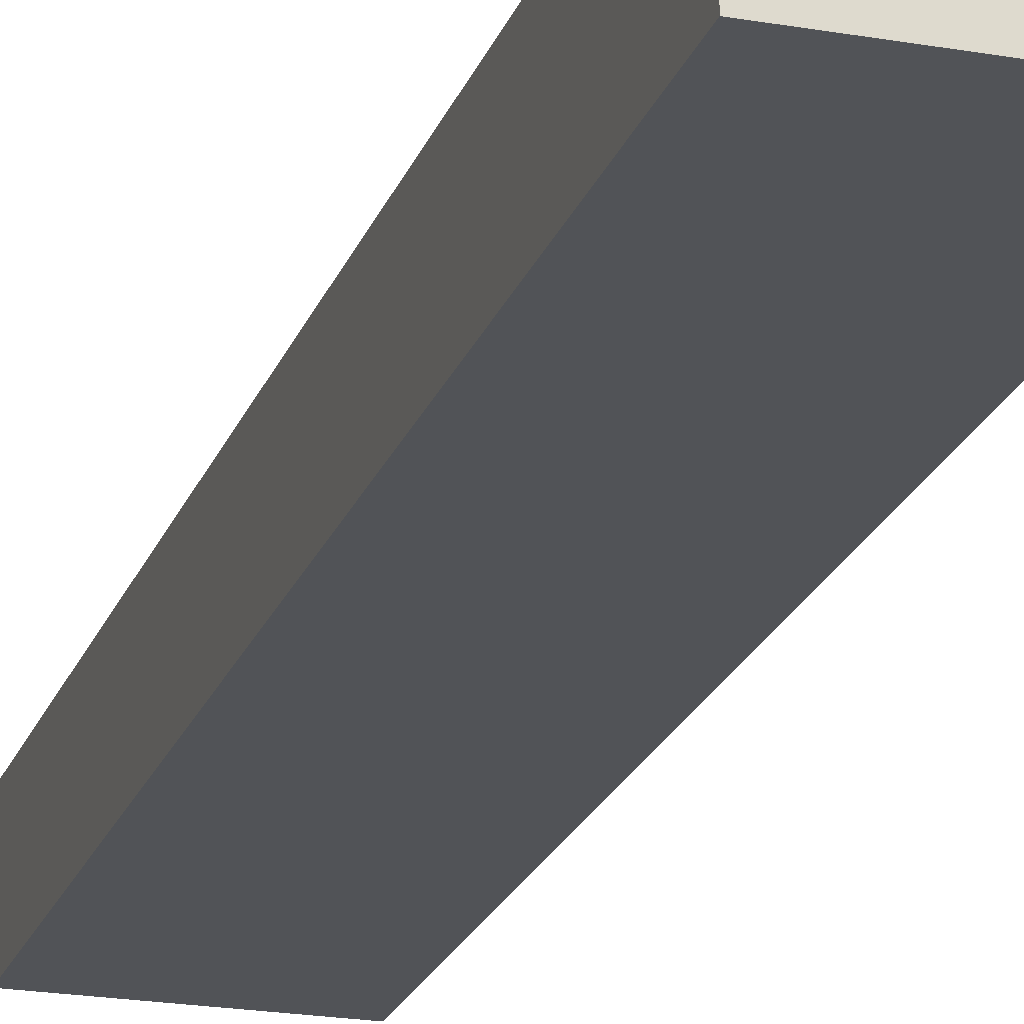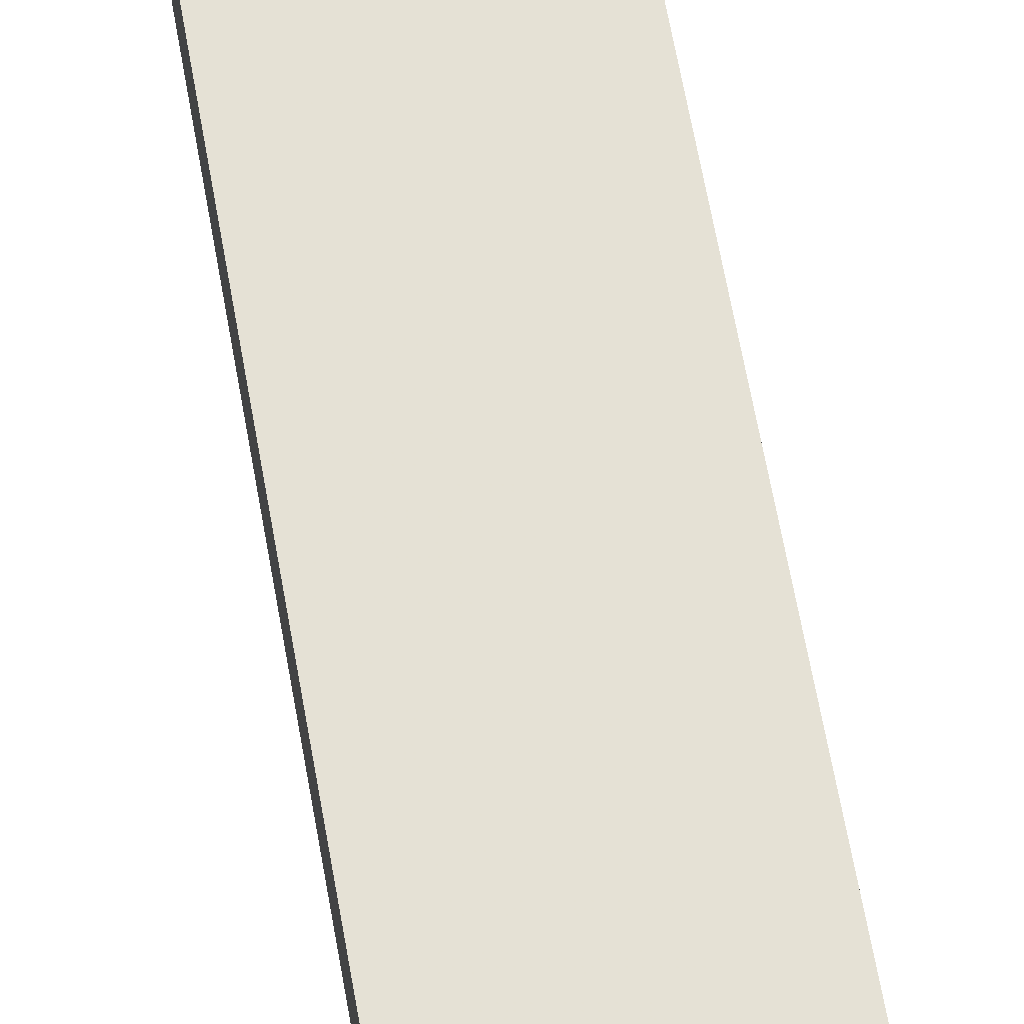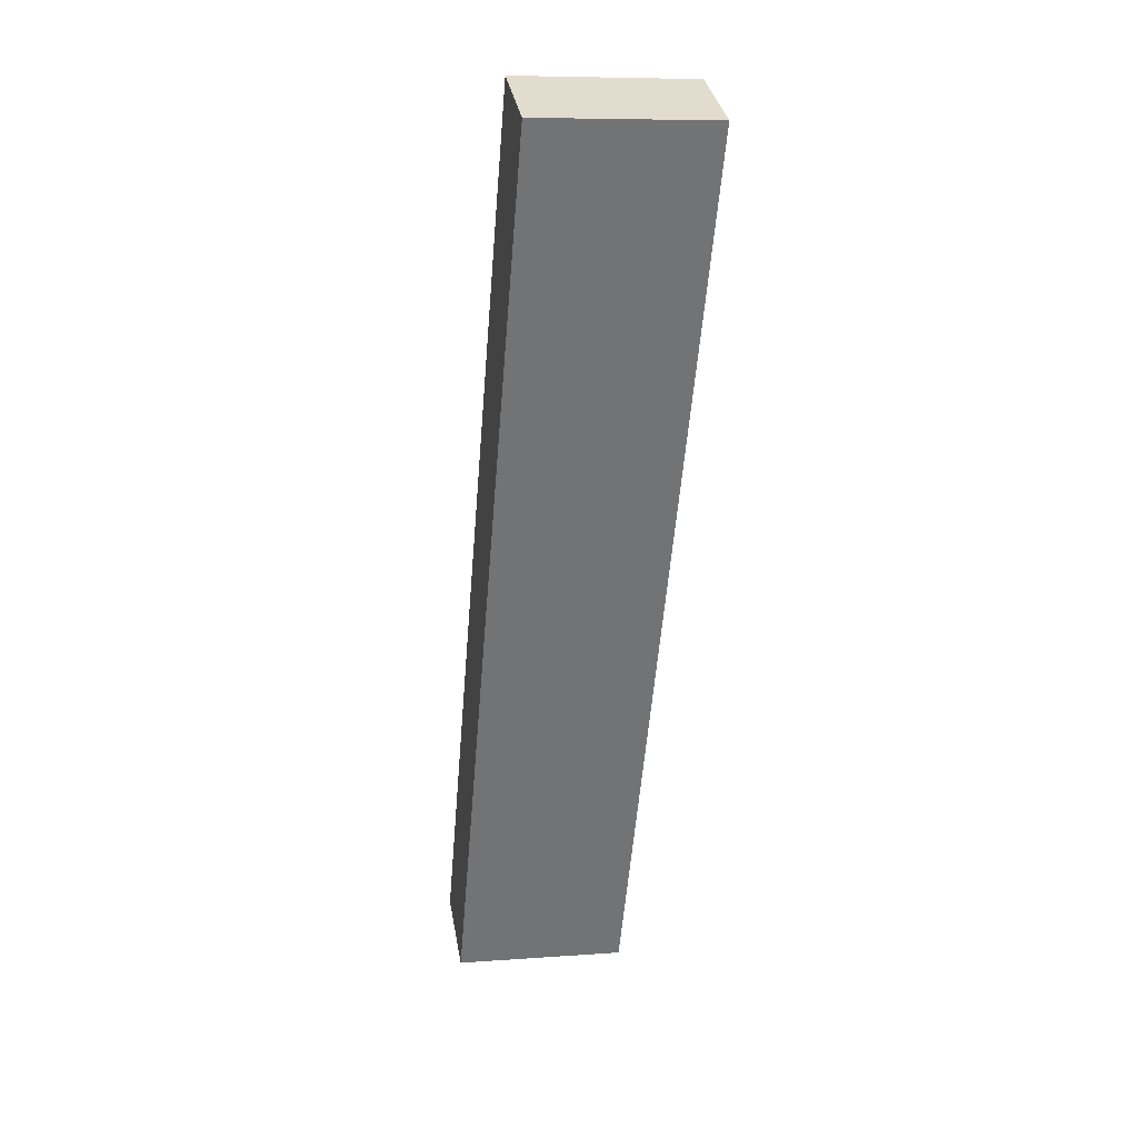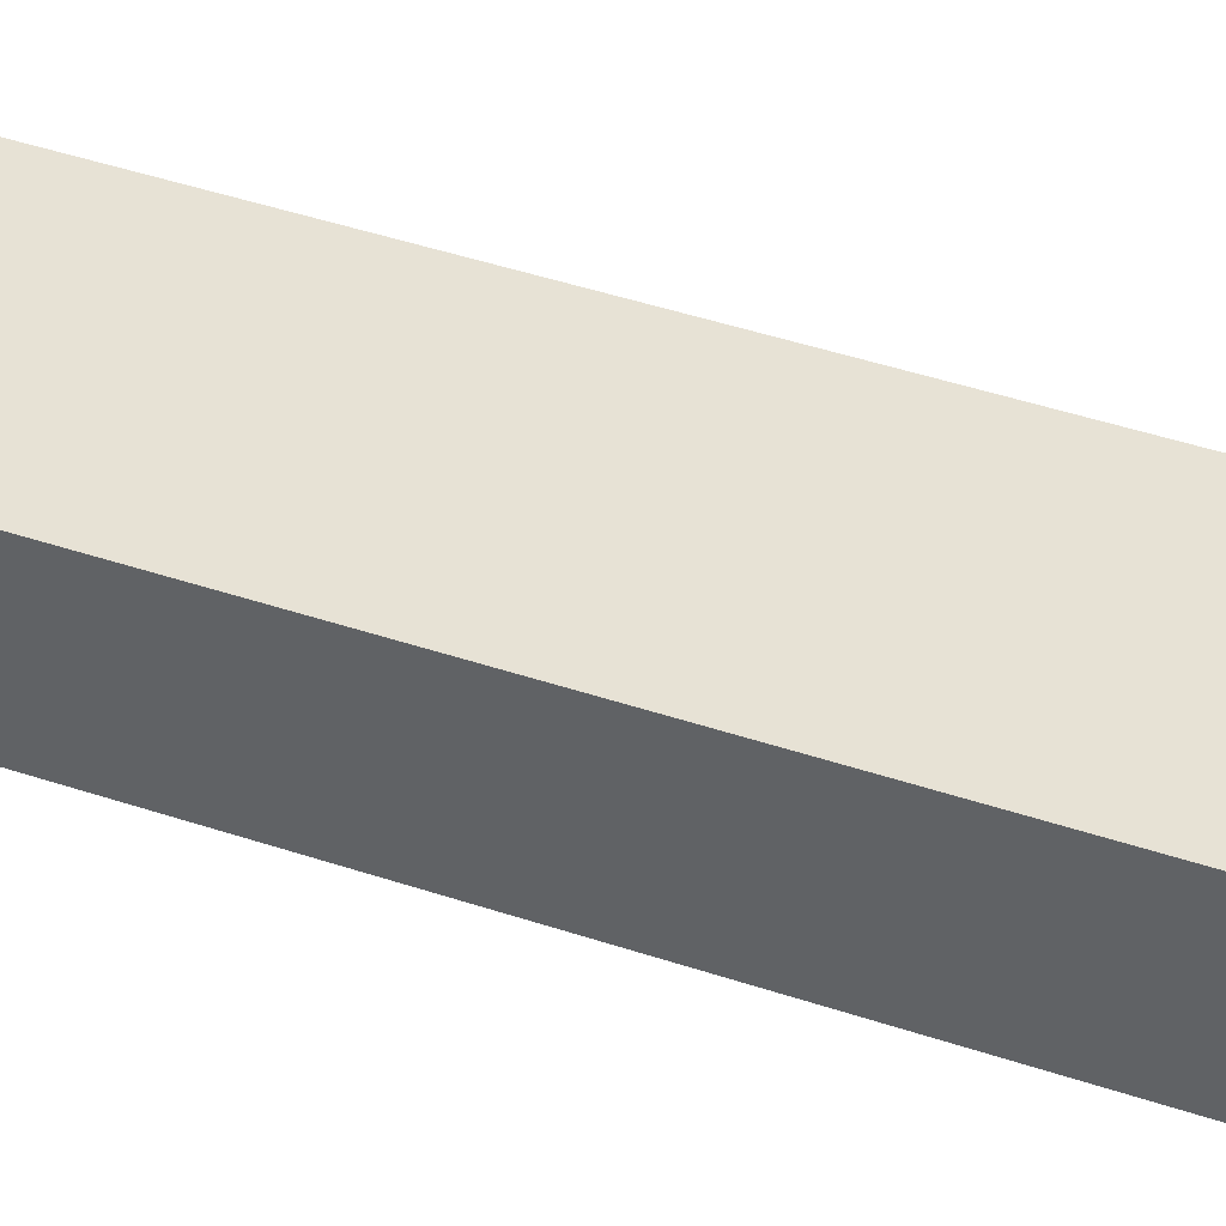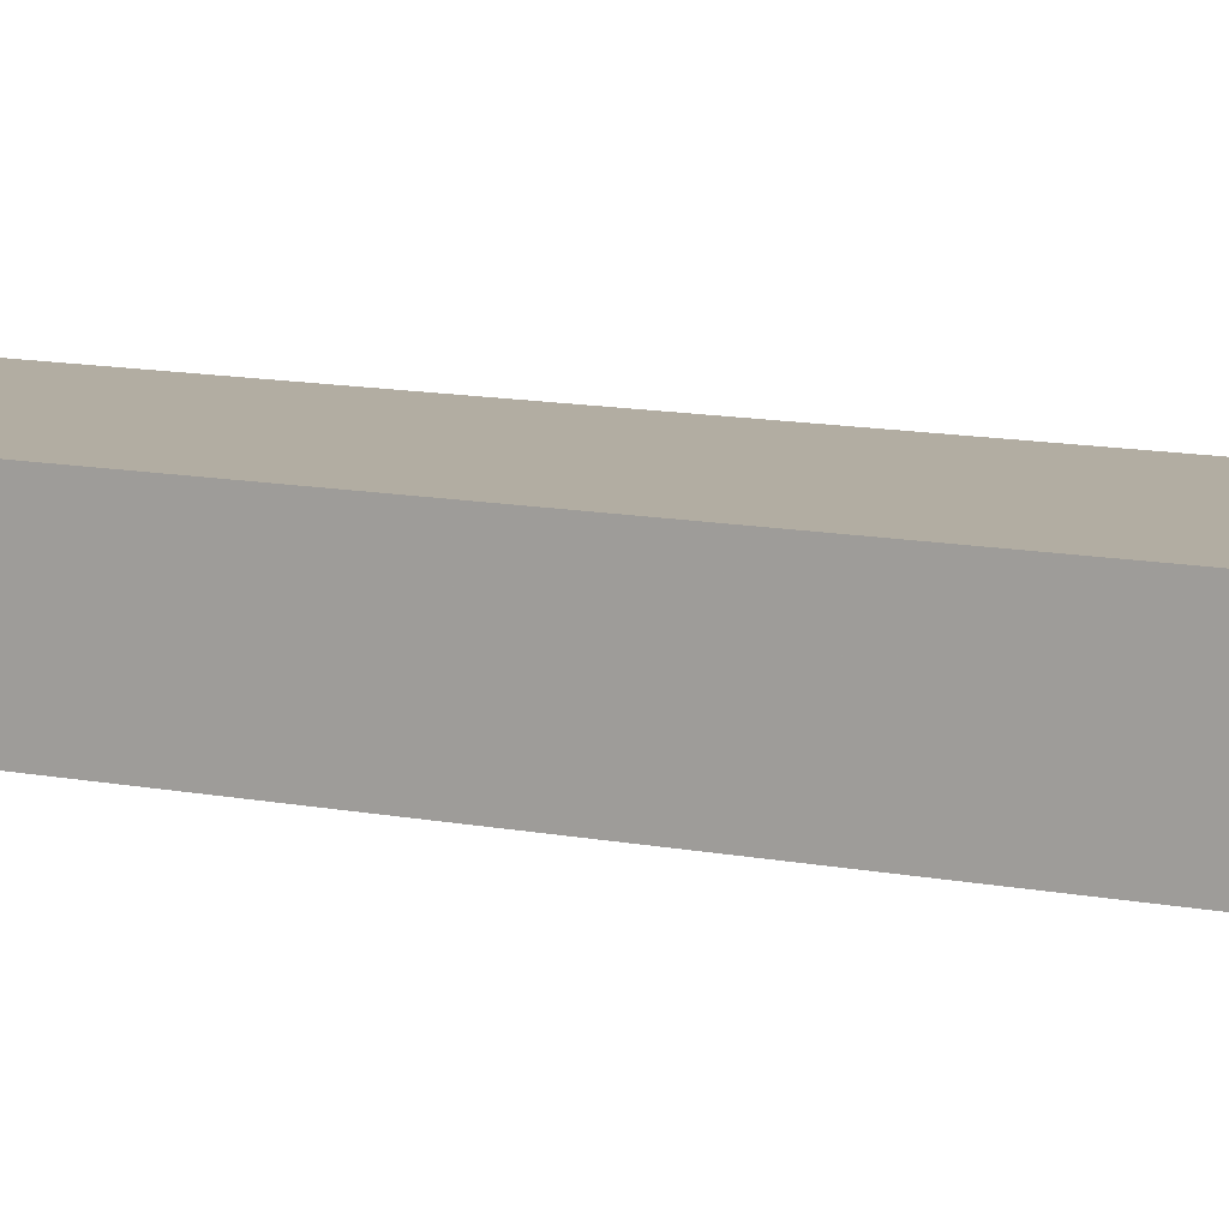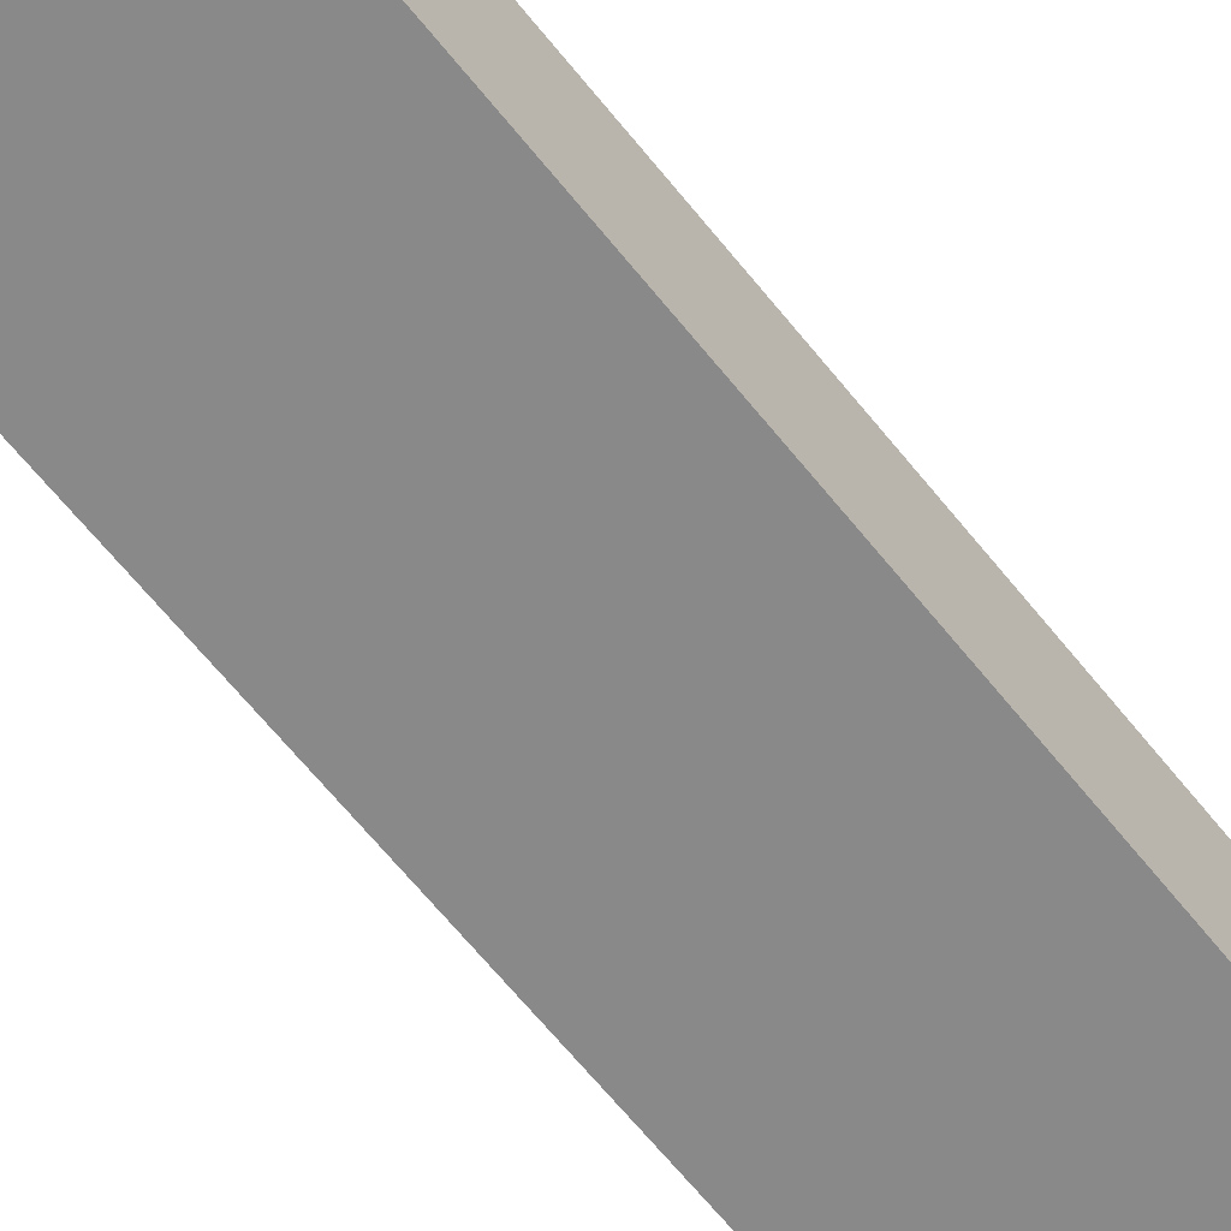
<metadata>
{"format":"obj","ext":"obj","renderer":"f3d","projection":"perspective","resolution":1024,"background":"white","views":[{"elev":-21.8,"azim":158.2,"up":"+Z"},{"elev":65.1,"azim":165.1,"up":"+Z"},{"elev":34.7,"azim":-9.8,"up":"+Y"},{"elev":40.2,"azim":108.2,"up":"+Z"},{"elev":10.6,"azim":113.0,"up":"+Z"},{"elev":-63.1,"azim":-146.5,"up":"+Z"}]}
</metadata>
<code>
v -8278 -4.126e+04 11.28
v -8281 -4.122e+04 11.27
v -8274 -4.122e+04 11.27
v -8285 -4.126e+04 11.28
v -8278 -4.126e+04 15.28
v -8274 -4.122e+04 15.27
v -8281 -4.122e+04 15.27
v -8285 -4.126e+04 15.28
f 1 2 3
f 1 4 2
f 5 6 7
f 8 5 7
f 4 7 2
f 4 8 7
f 7 6 3
f 2 7 3
f 6 5 1
f 3 6 1
f 1 8 4
f 1 5 8

</code>
